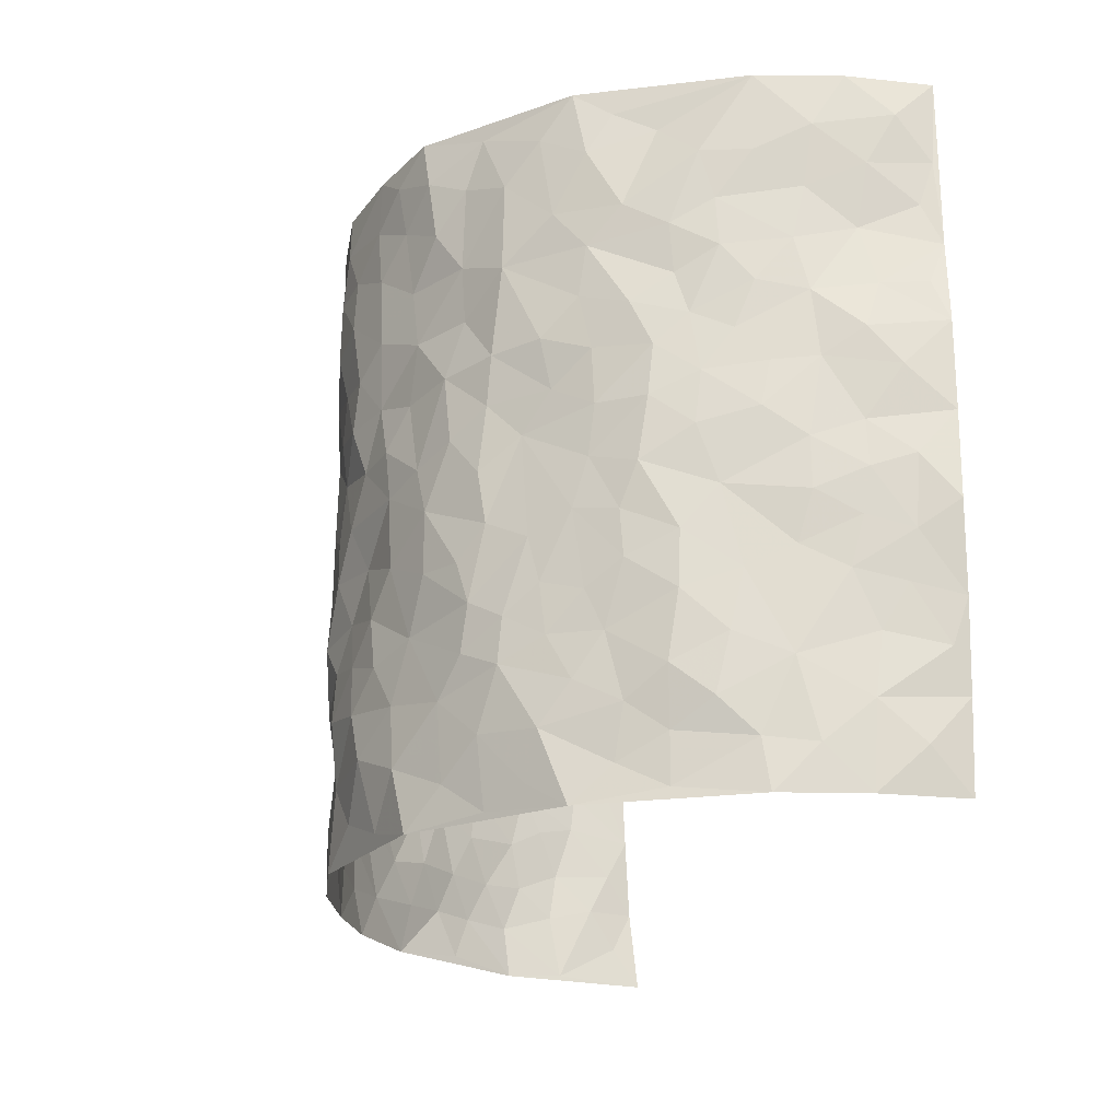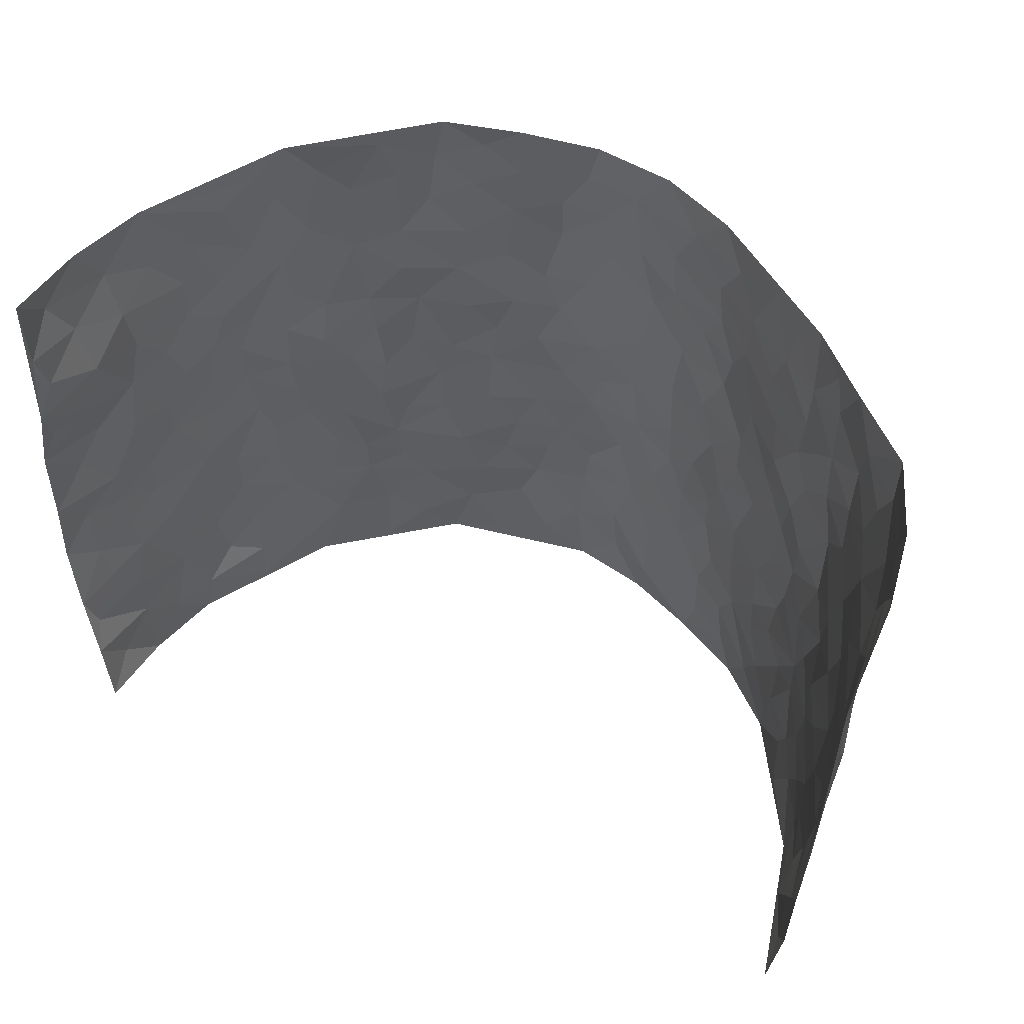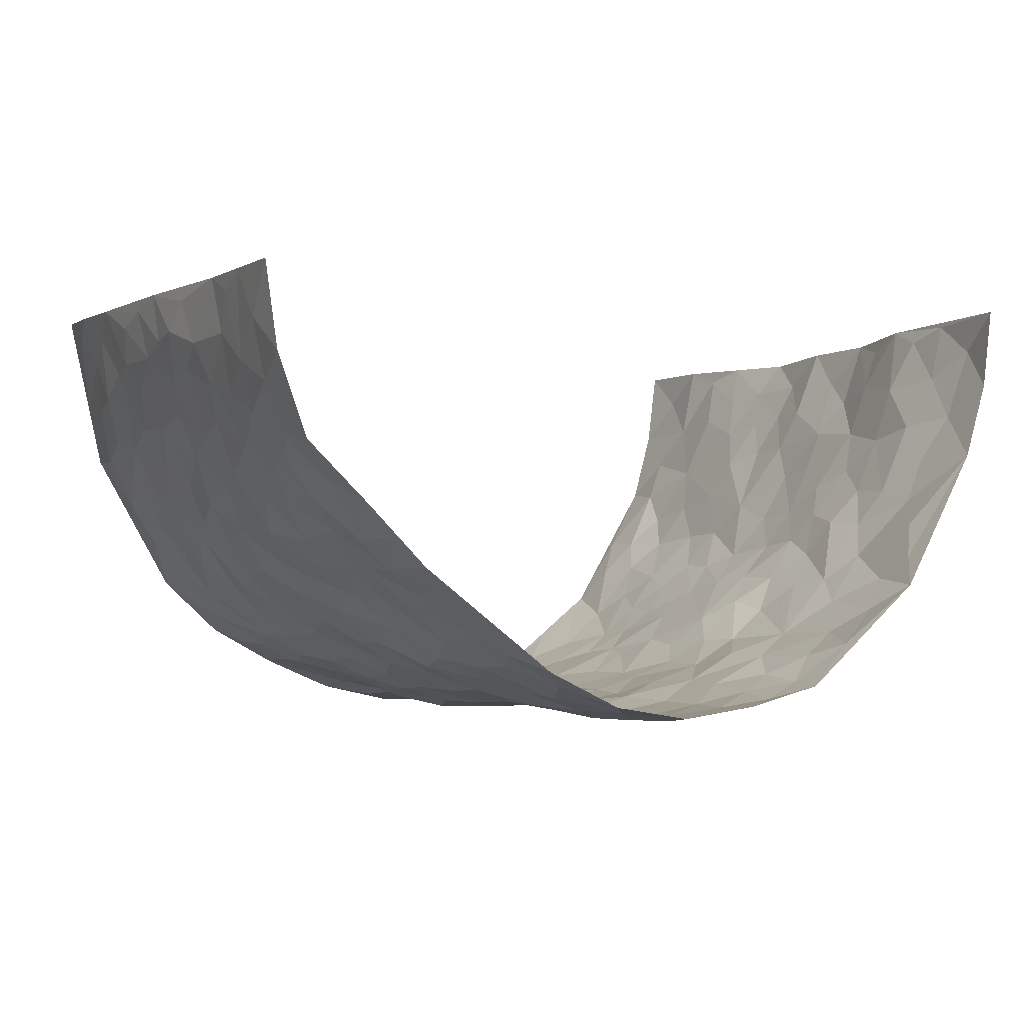
<metadata>
{"format":"obj","ext":"obj","renderer":"f3d","projection":"perspective","resolution":1024,"background":"white","views":[{"elev":-21.3,"azim":-108.2,"up":"+Y"},{"elev":51.4,"azim":25.3,"up":"+Y"},{"elev":-3.1,"azim":149.9,"up":"+Z"}]}
</metadata>
<code>
v -0.6241 0.0006769 0.3961
v -0.6163 0.9935 0.407
v 0.615 0.008962 0.4198
v 0.6731 1 0.3802
v -0.5914 0.3916 0.2175
v -0.6507 0.4977 0.3933
v -0.6122 0.3565 0.2752
v -0.004134 0.004087 -0.2463
v -0.6488 0.2496 0.392
v -0.6358 0.3363 0.3356
v -0.5739 0.001339 0.1564
v -0.6326 0.1254 0.3967
v -0.5537 0.2915 0.138
v -0.6078 0.001193 0.2746
v -0.6031 0.2875 0.2598
v -0.4436 0.0008383 -0.05379
v -0.6379 0.1869 0.3735
v -0.2875 0.1673 -0.1758
v -0.5781 0.321 0.2004
v -0.6122 0.1194 0.2802
v -0.6256 0.0632 0.3405
v -0.5928 0.06389 0.2154
v -0.5444 0.1255 0.1004
v -0.562 0.07407 0.1498
v -0.6107 0.2066 0.2927
v -0.6257 0.2688 0.3259
v -0.5795 0.1762 0.1912
v -0.5504 0.2085 0.119
v -0.6109 0.4866 0.2844
v -0.6612 0.3733 0.3868
v -0.5597 0.9961 0.1684
v -0.4665 0.2217 -0.01366
v 0.2456 0.1579 -0.1702
v -0.6264 0.7461 0.4028
v -0.3471 0.3941 -0.1328
v -0.5749 0.7507 0.2118
v -0.577 0.8289 0.2294
v -0.4977 0.4418 0.02172
v -0.5023 0.6057 0.04272
v -0.4345 0.9982 -0.04263
v -0.632 0.685 0.3763
v -0.5335 0.5621 0.09538
v -0.3704 0.7544 -0.1208
v -0.4497 0.2798 -0.03424
v -0.4184 0.2253 -0.07435
v -0.4436 0.1617 -0.04861
v -0.4108 0.6365 -0.08022
v -0.3469 0.5602 -0.1329
v 0.1591 0.474 -0.2086
v -0.3234 0.2218 -0.1568
v -0.2077 0.611 -0.2009
v -0.3564 0.6294 -0.13
v -0.2942 0.05732 -0.1711
v -0.5073 0.7101 0.07132
v -0.3755 0.1948 -0.1236
v -0.616 0.6162 0.2909
v -0.03969 0.3476 -0.2326
v 0.05561 0.3395 -0.2458
v 0.2739 0.4509 -0.1429
v -0.09753 0.5518 -0.2339
v -0.167 0.5566 -0.2225
v 0.08899 0.6319 -0.2293
v -0.5233 0.3455 0.06658
v -0.5664 0.573 0.1766
v -0.6142 0.8064 0.3773
v -0.4795 0.1283 0.0057
v -0.346 0.01163 -0.1302
v -0.5872 0.4649 0.2185
v -0.5171 0.1708 0.05024
v -0.5073 0.01736 0.05406
v -0.2474 0.001764 -0.2055
v -0.5076 0.08756 0.05456
v -0.4687 0.05216 -0.002652
v -0.3987 0.03661 -0.09266
v -0.4178 0.1033 -0.0848
v -0.6096 0.6836 0.3144
v -0.6199 0.8699 0.397
v -0.5663 0.5083 0.1632
v -0.003129 0.9974 -0.2443
v -0.5837 0.6737 0.2293
v -0.4844 0.3145 0.006148
v -0.4481 0.4605 -0.02717
v 0.003565 0.5721 -0.2368
v -0.05294 0.4827 -0.2416
v 0.0004396 0.4194 -0.2454
v -0.1296 0.129 -0.24
v -0.4856 0.6703 0.01665
v -0.6338 0.5605 0.331
v -0.5595 0.6896 0.1624
v -0.4097 0.2973 -0.07982
v -0.525 0.2662 0.06277
v -0.444 0.6887 -0.03806
v -0.1739 0.4854 -0.2177
v -0.2594 0.437 -0.1906
v -0.5204 0.6486 0.08645
v -0.01481 0.1182 -0.2416
v -0.3769 0.5105 -0.09397
v -0.331 0.2892 -0.1503
v -0.2379 0.5042 -0.1967
v -0.1806 0.3827 -0.2157
v -0.6503 0.6234 0.3936
v -0.5483 0.6218 0.1373
v -0.5891 0.578 0.2378
v -0.3475 0.1095 -0.1407
v -0.454 0.5329 -0.02033
v -0.5403 0.4054 0.1148
v -0.1318 0.3251 -0.2283
v -0.1521 0.2503 -0.2275
v -0.4528 0.6121 -0.02383
v 0.1055 0.7298 -0.2303
v -0.006949 0.2153 -0.2491
v -0.07574 0.2739 -0.2392
v 0.002295 0.2879 -0.2424
v -0.3926 0.3639 -0.09001
v -0.1974 0.1847 -0.214
v -0.5323 0.4874 0.08699
v -0.4806 0.3805 0.002601
v -0.4369 0.3914 -0.04523
v -0.2992 0.525 -0.169
v -0.2552 0.3505 -0.1899
v -0.3389 0.4679 -0.1415
v -0.2238 0.2711 -0.1984
v -0.09131 0.4118 -0.2242
v -0.504 0.5315 0.0342
v -0.09654 0.1991 -0.2428
v -0.2166 0.09469 -0.2153
v -0.3764 0.259 -0.1181
v -0.641 0.4362 0.3399
v -0.6187 0.4196 0.2837
v 0.08924 0.4229 -0.2333
v 0.1975 0.2381 -0.1893
v 0.07967 0.5173 -0.2341
v 0.01638 0.4881 -0.2417
v 0.161 0.3932 -0.2127
v 0.6009 0.4978 0.2188
v 0.2099 0.4336 -0.1879
v 0.2513 0.3137 -0.1674
v 0.1551 0.5675 -0.2126
v 0.118 0.9986 -0.2252
v -0.2855 0.6211 -0.1738
v 0.3764 0.8797 -0.06562
v 0.4306 0.9986 -0.02708
v -0.2111 0.7806 -0.2009
v -0.06152 0.8633 -0.246
v -0.3115 0.3493 -0.1607
v -0.4098 0.5662 -0.06452
v -0.07848 0.05421 -0.2377
v -0.1615 0.02286 -0.2217
v 0.1167 0.003065 -0.2204
v 0.01039 0.8593 -0.2508
v -0.01972 0.6998 -0.2461
v 0.3794 0.1965 -0.07651
v 0.3153 0.2904 -0.1256
v 0.5058 0.5259 0.04057
v 0.4552 0.5465 -0.00425
v 0.4032 0.1347 -0.05245
v 0.453 0.2273 -0.005732
v 0.3717 0.3618 -0.07828
v 0.02026 0.6415 -0.2413
v -0.06218 0.6273 -0.2458
v -0.1487 0.729 -0.2292
v -0.0899 0.6928 -0.2447
v -0.06421 0.7902 -0.2507
v -0.1367 0.6331 -0.224
v 0.01826 0.7743 -0.2511
v 0.2311 0.9989 -0.1731
v -0.02195 0.9261 -0.2507
v -0.2645 0.8457 -0.1844
v -0.1989 0.8795 -0.2103
v -0.3042 0.7807 -0.1572
v -0.2439 0.9981 -0.1994
v -0.2247 0.6966 -0.1964
v -0.304 0.7003 -0.1524
v -0.1423 0.8289 -0.2307
v -0.1244 0.9971 -0.2286
v 0.2074 0.7468 -0.1878
v 0.1678 0.6678 -0.2079
v 0.303 0.595 -0.1337
v 0.2462 0.5221 -0.1672
v 0.2535 0.6661 -0.1706
v 0.3742 0.7437 -0.06464
v 0.3223 0.6835 -0.1119
v 0.2683 0.7338 -0.1565
v 0.06449 0.9284 -0.2362
v 0.07515 0.8224 -0.2367
v 0.14 0.8578 -0.216
v 0.234 0.8736 -0.1676
v 0.2955 0.7934 -0.1311
v 0.2197 0.5952 -0.1797
v -0.6039 0.8634 0.3085
v -0.5351 0.8148 0.1202
v -0.59 0.7714 0.2977
v -0.5992 0.9943 0.2852
v -0.6178 0.9358 0.3475
v -0.5892 0.918 0.2386
v -0.5587 0.8832 0.1663
v -0.4943 0.9278 0.05682
v -0.5311 0.8843 0.1004
v -0.5393 0.7442 0.1233
v -0.4816 0.8143 0.01005
v -0.5104 0.7804 0.06467
v -0.4533 0.9013 -0.03002
v -0.3676 0.8791 -0.1172
v -0.4647 0.9594 0.004157
v -0.4228 0.8165 -0.06709
v -0.4043 0.937 -0.07935
v -0.3229 0.9727 -0.1357
v -0.4517 0.7611 -0.02982
v -0.3053 0.9013 -0.154
v -0.2574 0.9301 -0.1942
v 0.1483 0.7853 -0.2086
v 0.2395 0.8048 -0.1693
v 0.1783 0.9339 -0.1963
v 0.3524 0.8119 -0.08715
v 0.3046 0.8807 -0.1168
v 0.3425 0.9829 -0.0918
v 0.2675 0.938 -0.1481
v 0.3912 0.9481 -0.0557
v 0.346 0.4935 -0.1005
v 0.3023 0.5285 -0.1342
v 0.4244 0.6041 -0.032
v 0.3806 0.6639 -0.06044
v 0.3665 0.5885 -0.0852
v 0.3267 0.191 -0.122
v 0.4262 0.3344 -0.03802
v 0.41 0.5225 -0.0527
v 0.3172 0.3878 -0.1189
v -0.1267 0.9137 -0.2325
v -0.1856 0.9571 -0.2192
v 0.2992 0.1339 -0.1406
v 0.496 0.0145 0.07325
v 0.1918 0.3332 -0.1967
v 0.2532 0.3848 -0.1602
v 0.4902 0.2474 0.04306
v 0.609 0.9948 0.1433
v 0.6374 0.2555 0.4085
v 0.4301 0.8117 -0.02441
v 0.567 0.4876 0.1528
v 0.4245 0.7463 -0.02372
v 0.6466 0.5047 0.4009
v 0.5382 0.2942 0.1144
v 0.4478 0.468 -0.01949
v 0.5879 0.3122 0.2119
v 0.4795 0.4157 0.02233
v 0.4321 0.00177 -0.03174
v 0.08636 0.2525 -0.2325
v 0.4373 0.07648 -0.01571
v 0.1296 0.3192 -0.2212
v 0.3746 0.2668 -0.07823
v 0.6172 0.2673 0.3046
v 0.5322 0.4615 0.08367
v 0.4849 0.08154 0.04007
v 0.3996 0.4263 -0.05675
v 0.5077 0.3718 0.0595
v 0.2701 0.2333 -0.1579
v 0.4191 0.2716 -0.03481
v 0.2489 0.07884 -0.1664
v 0.3386 0.0027 -0.1155
v 0.2307 0.002213 -0.1728
v 0.1884 0.1148 -0.1875
v 0.06125 0.1706 -0.226
v 0.1355 0.1906 -0.2071
v 0.5039 0.1474 0.06913
v 0.5948 0.4238 0.2064
v 0.5725 0.2219 0.1873
v 0.5265 0.08025 0.101
v 0.5372 0.3851 0.1142
v 0.5615 0.34 0.1571
v 0.6259 0.3283 0.3138
v 0.586 0.5672 0.1735
v 0.5475 0.1453 0.1369
v 0.5772 0.1505 0.2024
v 0.6148 0.3689 0.2682
v 0.6388 0.3529 0.3688
v 0.6306 0.4408 0.3106
v 0.4901 0.3127 0.04123
v 0.5916 0.108 0.259
v 0.3103 0.06398 -0.1358
v 0.3733 0.06944 -0.08666
v 0.06615 0.07886 -0.2327
v 0.1321 0.07272 -0.2054
v 0.6498 0.7533 0.3911
v 0.5652 0.07901 0.1733
v 0.527 0.2156 0.1053
v 0.6431 0.4288 0.3853
v 0.6398 0.5114 0.3284
v 0.5953 0.252 0.243
v 0.4525 0.1478 0.007809
v 0.557 0.001793 0.1799
v 0.4403 0.394 -0.02136
v 0.6159 0.06905 0.378
v 0.633 0.1315 0.4128
v 0.6058 0.1819 0.274
v 0.6085 0.1288 0.3358
v 0.5806 0.01212 0.2729
v 0.6228 0.1927 0.371
v 0.5427 0.5555 0.1056
v 0.5634 0.6318 0.1232
v 0.5061 0.6353 0.03166
v 0.6243 0.691 0.243
v 0.5354 0.7701 0.06867
v 0.6492 0.6286 0.3743
v 0.5954 0.6412 0.1928
v 0.6263 0.5961 0.2769
v 0.5888 0.7422 0.1573
v 0.6223 0.5316 0.2696
v 0.6472 0.5765 0.3353
v 0.6414 0.6612 0.3086
v 0.5376 0.6913 0.07759
v 0.4891 0.7239 0.02015
v 0.4458 0.6746 -0.0157
v 0.6456 0.8511 0.2615
v 0.5866 0.8684 0.1328
v 0.6296 0.7748 0.2246
v 0.6445 0.7788 0.3089
v 0.623 0.8411 0.1915
v 0.6612 0.8767 0.3828
v 0.5707 0.8006 0.1212
v 0.6541 0.8138 0.3642
v 0.6086 0.9281 0.1536
v 0.6535 0.9971 0.2586
v 0.519 0.9968 0.05913
v 0.6399 0.9239 0.227
v 0.6601 0.9278 0.3119
v 0.5523 0.9322 0.09555
v 0.4846 0.9011 0.01369
v 0.433 0.8811 -0.0272
v 0.4758 0.9691 0.01443
v 0.4883 0.8216 0.02933
v 0.5394 0.8597 0.07245
f 29 6 128
f 12 21 20
f 26 10 9
f 55 45 46
f 27 19 15
f 26 9 17
f 101 6 88
f 12 1 21
f 7 15 19
f 125 86 96
f 84 123 85
f 129 29 128
f 25 27 15
f 12 20 17
f 73 75 66
f 22 14 11
f 26 17 25
f 9 12 17
f 25 15 26
f 5 129 7
f 52 146 48
f 55 18 50
f 7 19 5
f 20 27 25
f 124 82 105
f 41 76 34
f 20 14 22
f 14 20 21
f 14 21 1
f 24 22 11
f 24 27 22
f 72 66 69
f 69 32 91
f 70 24 11
f 24 23 27
f 17 20 25
f 27 20 22
f 10 15 7
f 10 26 15
f 23 28 27
f 27 13 19
f 28 23 69
f 13 27 28
f 119 121 94
f 10 7 129
f 6 30 128
f 9 10 30
f 36 192 80
f 80 102 89
f 118 81 44
f 64 103 78
f 115 126 86
f 45 32 46
f 91 63 13
f 129 68 29
f 95 87 54
f 95 54 199
f 202 40 204
f 82 97 105
f 29 88 6
f 18 55 104
f 148 126 71
f 38 82 124
f 50 18 122
f 117 82 38
f 5 19 106
f 82 117 118
f 80 64 102
f 127 45 55
f 194 77 190
f 98 35 114
f 39 124 105
f 127 50 98
f 106 19 13
f 66 75 46
f 39 95 42
f 63 117 38
f 95 89 102
f 101 56 76
f 51 140 99
f 18 53 126
f 62 83 132
f 45 127 90
f 112 113 57
f 103 29 68
f 130 85 58
f 109 39 105
f 35 94 121
f 113 246 58
f 151 165 163
f 120 100 94
f 114 127 98
f 192 190 65
f 95 39 87
f 36 191 37
f 67 104 74
f 56 101 88
f 13 63 106
f 192 34 76
f 268 241 243
f 108 115 125
f 93 84 60
f 133 84 85
f 156 288 157
f 101 76 41
f 80 103 64
f 105 97 146
f 99 61 51
f 92 109 47
f 125 96 111
f 158 227 153
f 75 104 55
f 69 66 32
f 81 91 32
f 106 78 68
f 42 64 78
f 77 34 65
f 24 70 72
f 75 73 16
f 16 71 67
f 2 34 77
f 13 28 91
f 103 56 88
f 56 80 76
f 72 69 23
f 11 16 70
f 16 73 70
f 16 67 74
f 115 18 126
f 24 72 23
f 73 72 70
f 16 74 75
f 72 73 66
f 32 45 44
f 84 83 60
f 66 46 32
f 78 106 116
f 117 63 81
f 67 53 104
f 103 68 78
f 69 91 28
f 36 80 89
f 106 38 116
f 106 68 5
f 81 118 117
f 62 132 138
f 32 44 81
f 53 67 71
f 57 58 85
f 123 100 107
f 93 60 61
f 33 230 224
f 8 96 147
f 132 133 130
f 140 48 119
f 93 100 123
f 122 98 50
f 164 60 160
f 53 71 126
f 125 112 108
f 193 194 195
f 75 55 46
f 63 91 81
f 56 103 80
f 196 198 31
f 18 104 53
f 121 48 97
f 38 106 63
f 118 97 82
f 97 35 121
f 51 172 140
f 130 134 49
f 87 39 109
f 288 252 263
f 97 114 35
f 47 43 92
f 57 113 58
f 248 130 58
f 34 101 41
f 114 90 127
f 116 124 42
f 145 94 35
f 118 114 97
f 167 79 175
f 98 145 35
f 85 123 57
f 43 47 52
f 199 36 89
f 42 78 116
f 159 83 62
f 88 29 103
f 74 104 75
f 118 44 90
f 173 140 172
f 42 95 102
f 190 192 37
f 65 190 77
f 89 95 199
f 125 111 112
f 92 87 109
f 18 115 122
f 177 180 176
f 112 57 107
f 109 105 146
f 93 94 100
f 285 286 275
f 96 86 147
f 137 232 131
f 57 123 107
f 87 92 208
f 49 134 136
f 132 130 49
f 161 164 162
f 50 127 55
f 122 108 107
f 122 107 100
f 48 140 52
f 118 90 114
f 99 119 94
f 123 84 93
f 36 37 192
f 48 121 119
f 120 122 100
f 39 42 124
f 38 124 116
f 248 58 246
f 44 45 90
f 98 122 120
f 146 52 47
f 94 93 99
f 168 209 170
f 212 183 188
f 202 197 200
f 42 102 64
f 107 108 112
f 99 93 61
f 8 280 96
f 112 111 113
f 125 115 86
f 115 108 122
f 128 30 10
f 5 68 129
f 10 129 128
f 132 49 138
f 83 84 133
f 130 133 85
f 83 133 132
f 248 134 130
f 156 152 224
f 151 110 165
f 212 186 211
f 153 224 249
f 254 251 244
f 246 261 262
f 225 158 249
f 49 136 179
f 185 184 150
f 214 188 181
f 181 188 182
f 161 163 174
f 143 170 172
f 110 211 185
f 184 79 167
f 174 228 169
f 62 110 159
f 163 150 144
f 210 169 229
f 170 143 168
f 176 211 110
f 98 120 145
f 94 145 120
f 48 146 97
f 109 146 47
f 148 86 126
f 147 86 148
f 71 8 148
f 8 147 148
f 244 276 254
f 232 136 134
f 174 143 161
f 60 83 160
f 163 162 151
f 159 160 83
f 261 281 262
f 259 281 149
f 219 220 59
f 246 113 111
f 33 255 131
f 157 256 152
f 137 255 153
f 230 278 279
f 262 260 33
f 154 155 242
f 131 255 137
f 248 131 232
f 281 280 149
f 259 258 278
f 220 179 59
f 159 151 160
f 162 160 151
f 164 61 60
f 228 174 144
f 144 174 163
f 159 110 151
f 161 172 164
f 186 184 185
f 161 162 163
f 61 164 51
f 160 162 164
f 187 217 213
f 150 163 165
f 205 202 200
f 79 184 139
f 170 43 173
f 174 169 143
f 161 143 172
f 167 144 150
f 176 180 183
f 172 170 173
f 223 226 221
f 185 150 165
f 99 140 119
f 207 206 203
f 172 51 164
f 43 52 173
f 173 52 140
f 167 175 228
f 228 229 169
f 210 168 169
f 177 110 62
f 189 138 179
f 62 138 177
f 136 232 233
f 181 182 222
f 150 184 167
f 178 180 189
f 49 179 138
f 177 138 189
f 180 178 182
f 178 179 220
f 307 308 304
f 222 223 221
f 215 187 188
f 176 183 212
f 187 213 186
f 214 215 188
f 185 211 186
f 237 181 239
f 182 188 183
f 110 185 165
f 216 215 141
f 211 176 212
f 182 183 180
f 176 110 177
f 213 184 186
f 178 189 179
f 177 189 180
f 195 190 37
f 197 198 200
f 195 194 190
f 34 192 65
f 80 192 76
f 37 196 195
f 194 2 77
f 193 2 194
f 196 37 191
f 31 193 195
f 198 196 191
f 31 195 196
f 199 201 191
f 197 204 31
f 198 191 201
f 31 198 197
f 201 199 54
f 36 199 191
f 54 208 201
f 208 43 205
f 208 54 87
f 198 201 200
f 206 205 203
f 43 170 203
f 210 207 209
f 40 202 206
f 31 204 40
f 197 202 204
f 208 205 200
f 43 203 205
f 205 206 202
f 203 209 207
f 171 40 207
f 40 206 207
f 208 200 201
f 43 208 92
f 170 209 203
f 168 143 169
f 207 210 171
f 168 210 209
f 188 187 212
f 212 187 186
f 166 139 213
f 184 213 139
f 237 214 181
f 215 214 141
f 216 141 218
f 213 217 166
f 142 166 216
f 217 216 166
f 187 215 217
f 216 217 215
f 237 141 214
f 142 216 218
f 223 222 182
f 179 136 59
f 223 220 219
f 267 238 251
f 237 327 141
f 223 182 178
f 158 290 253
f 220 223 178
f 59 233 227
f 233 59 136
f 248 246 131
f 153 249 158
f 251 254 267
f 223 219 226
f 111 261 246
f 297 251 238
f 276 256 157
f 167 228 144
f 229 228 175
f 175 171 229
f 229 171 210
f 260 257 33
f 265 271 272
f 266 289 283
f 269 243 250
f 249 224 152
f 266 283 271
f 227 233 137
f 253 227 158
f 325 313 320
f 135 264 275
f 310 329 239
f 270 298 297
f 249 256 225
f 275 273 269
f 311 222 221
f 155 154 299
f 234 276 157
f 310 311 299
f 222 239 181
f 221 226 155
f 266 263 252
f 242 290 244
f 264 273 275
f 273 264 243
f 242 244 154
f 276 290 225
f 288 234 157
f 240 282 302
f 275 286 306
f 225 290 158
f 234 263 284
f 241 254 276
f 233 232 137
f 137 153 227
f 264 135 238
f 244 251 154
f 260 259 257
f 227 253 219
f 33 224 255
f 154 297 299
f 240 302 307
f 297 154 251
f 264 268 243
f 253 226 219
f 271 284 263
f 277 294 293
f 290 242 253
f 241 234 284
f 59 227 219
f 242 155 226
f 252 245 231
f 157 152 156
f 257 230 33
f 152 256 249
f 278 230 257
f 262 33 131
f 224 153 255
f 259 278 257
f 134 248 232
f 230 279 224
f 96 261 111
f 261 96 280
f 280 281 261
f 246 262 131
f 252 247 245
f 268 267 241
f 283 277 272
f 288 247 252
f 275 274 285
f 295 291 294
f 267 268 264
f 263 234 288
f 309 310 299
f 290 276 244
f 283 272 271
f 267 254 241
f 265 243 241
f 236 240 285
f 297 238 270
f 303 305 298
f 241 276 234
f 221 155 299
f 272 277 293
f 250 243 287
f 286 285 240
f 284 271 265
f 271 263 266
f 295 3 291
f 225 256 276
f 241 284 265
f 289 266 231
f 3 292 291
f 321 235 323
f 293 294 296
f 279 278 258
f 245 279 258
f 279 156 224
f 260 281 259
f 280 8 149
f 262 281 260
f 231 266 252
f 267 264 238
f 306 304 270
f 283 289 295
f 243 269 273
f 236 269 250
f 294 292 296
f 274 236 285
f 269 274 275
f 250 287 293
f 245 289 231
f 236 274 269
f 156 279 247
f 242 226 253
f 247 279 245
f 243 265 287
f 288 156 247
f 265 272 293
f 296 292 236
f 293 287 265
f 295 294 277
f 277 283 295
f 236 250 296
f 289 3 295
f 292 294 291
f 293 296 250
f 300 304 308
f 325 320 235
f 329 330 326
f 270 304 303
f 270 303 298
f 309 305 301
f 135 306 270
f 299 297 298
f 298 309 299
f 238 135 270
f 300 314 305
f 303 300 305
f 304 306 307
f 300 303 304
f 282 319 315
f 322 325 235
f 275 306 135
f 307 306 286
f 240 307 286
f 308 307 302
f 302 282 308
f 308 282 315
f 305 309 298
f 310 309 301
f 310 301 329
f 310 239 311
f 222 311 239
f 299 311 221
f 319 312 315
f 312 323 316
f 301 305 318
f 305 314 316
f 300 308 315
f 316 314 312
f 312 314 315
f 315 314 300
f 323 312 324
f 316 313 318
f 282 4 317
f 330 313 325
f 4 321 324
f 235 320 323
f 282 317 319
f 312 319 317
f 326 325 322
f 316 320 313
f 316 318 305
f 142 218 327
f 327 218 141
f 316 323 320
f 324 312 317
f 4 324 317
f 321 323 324
f 318 313 330
f 328 326 322
f 326 327 329
f 329 327 237
f 326 328 327
f 322 142 328
f 327 328 142
f 329 237 239
f 301 318 330
f 326 330 325
f 330 329 301

</code>
